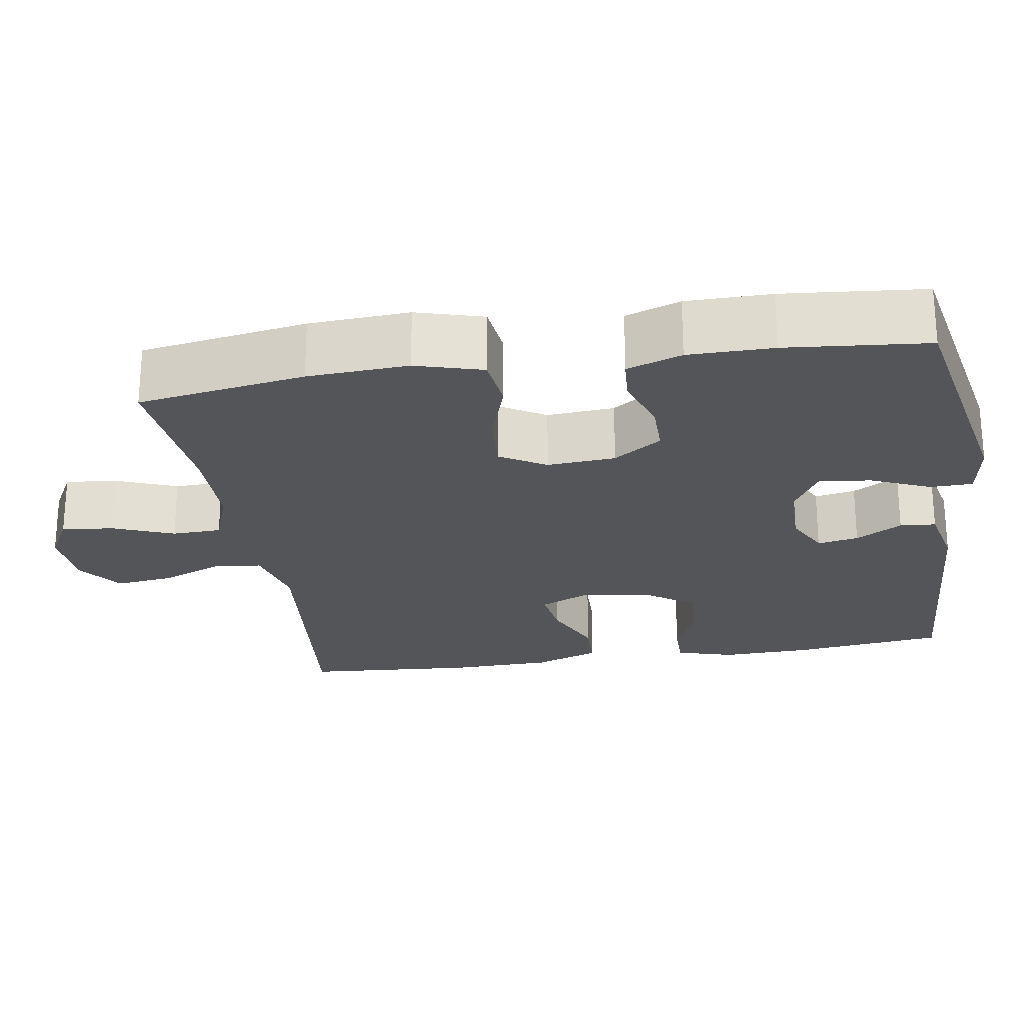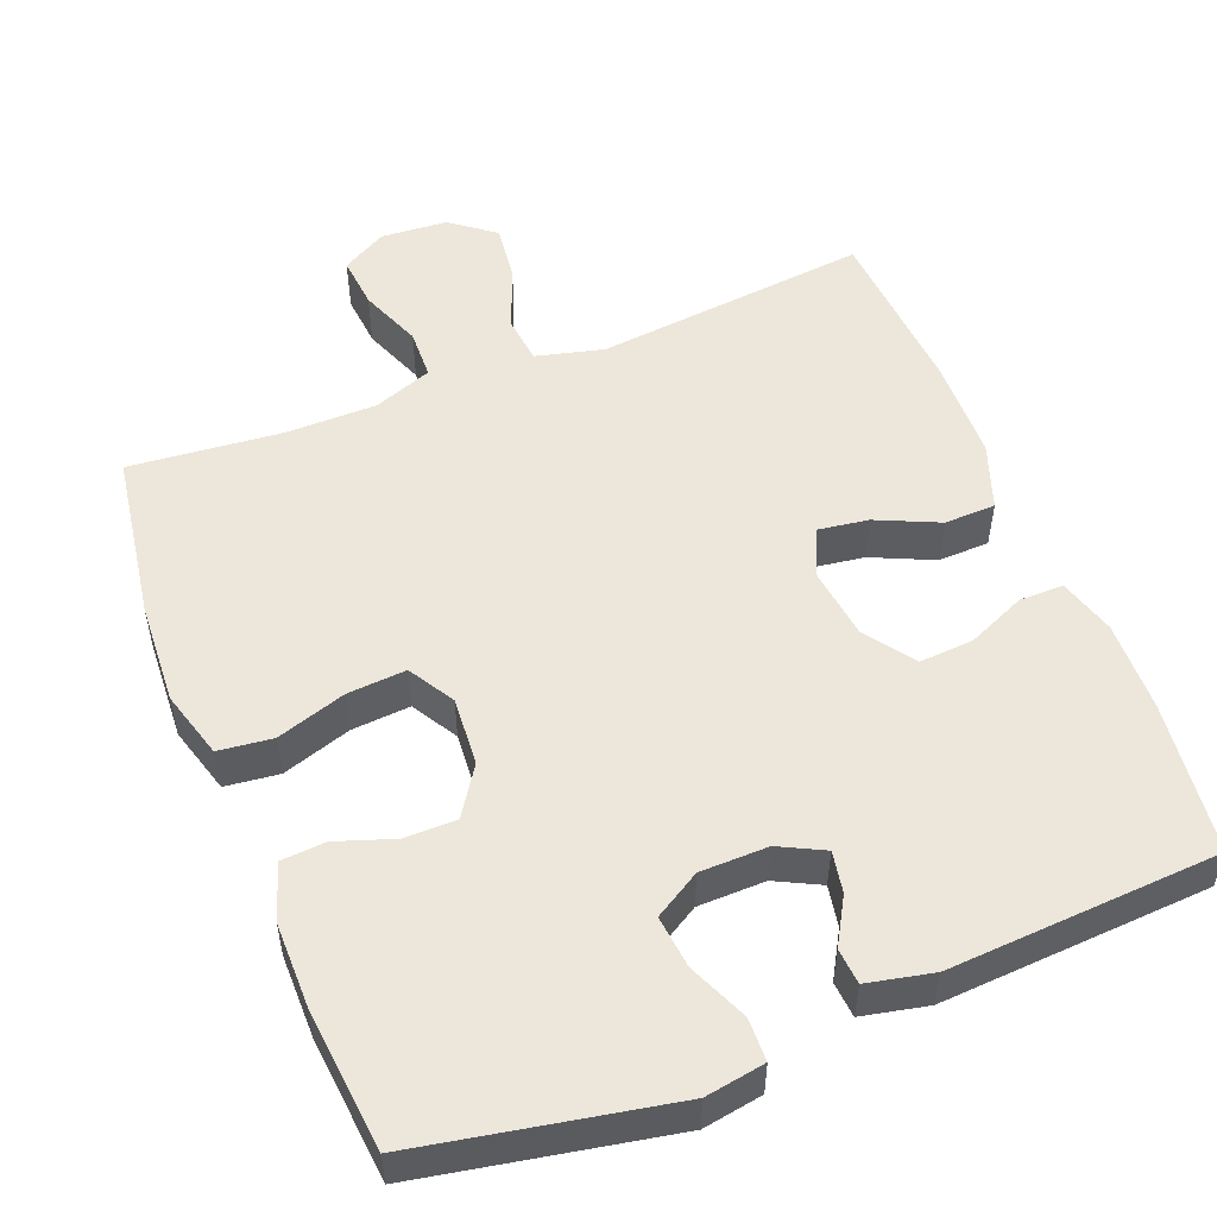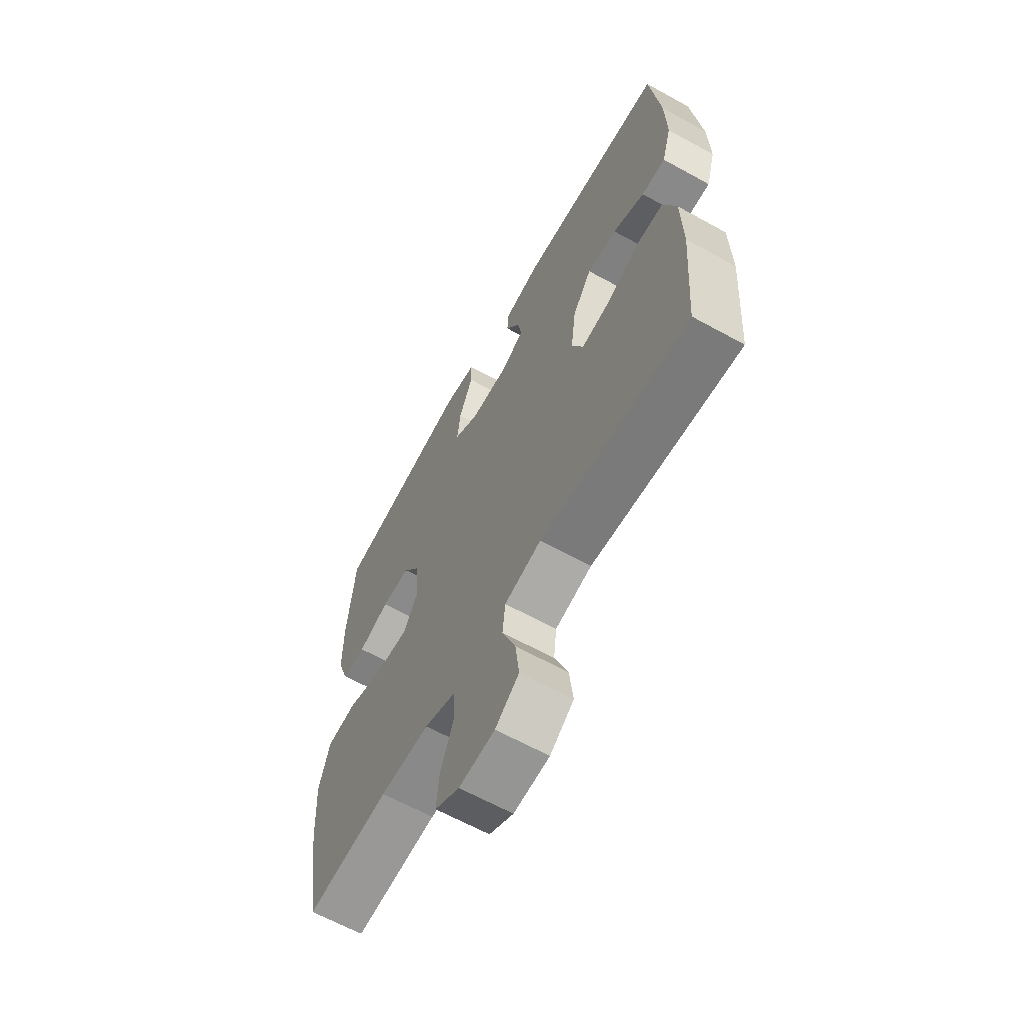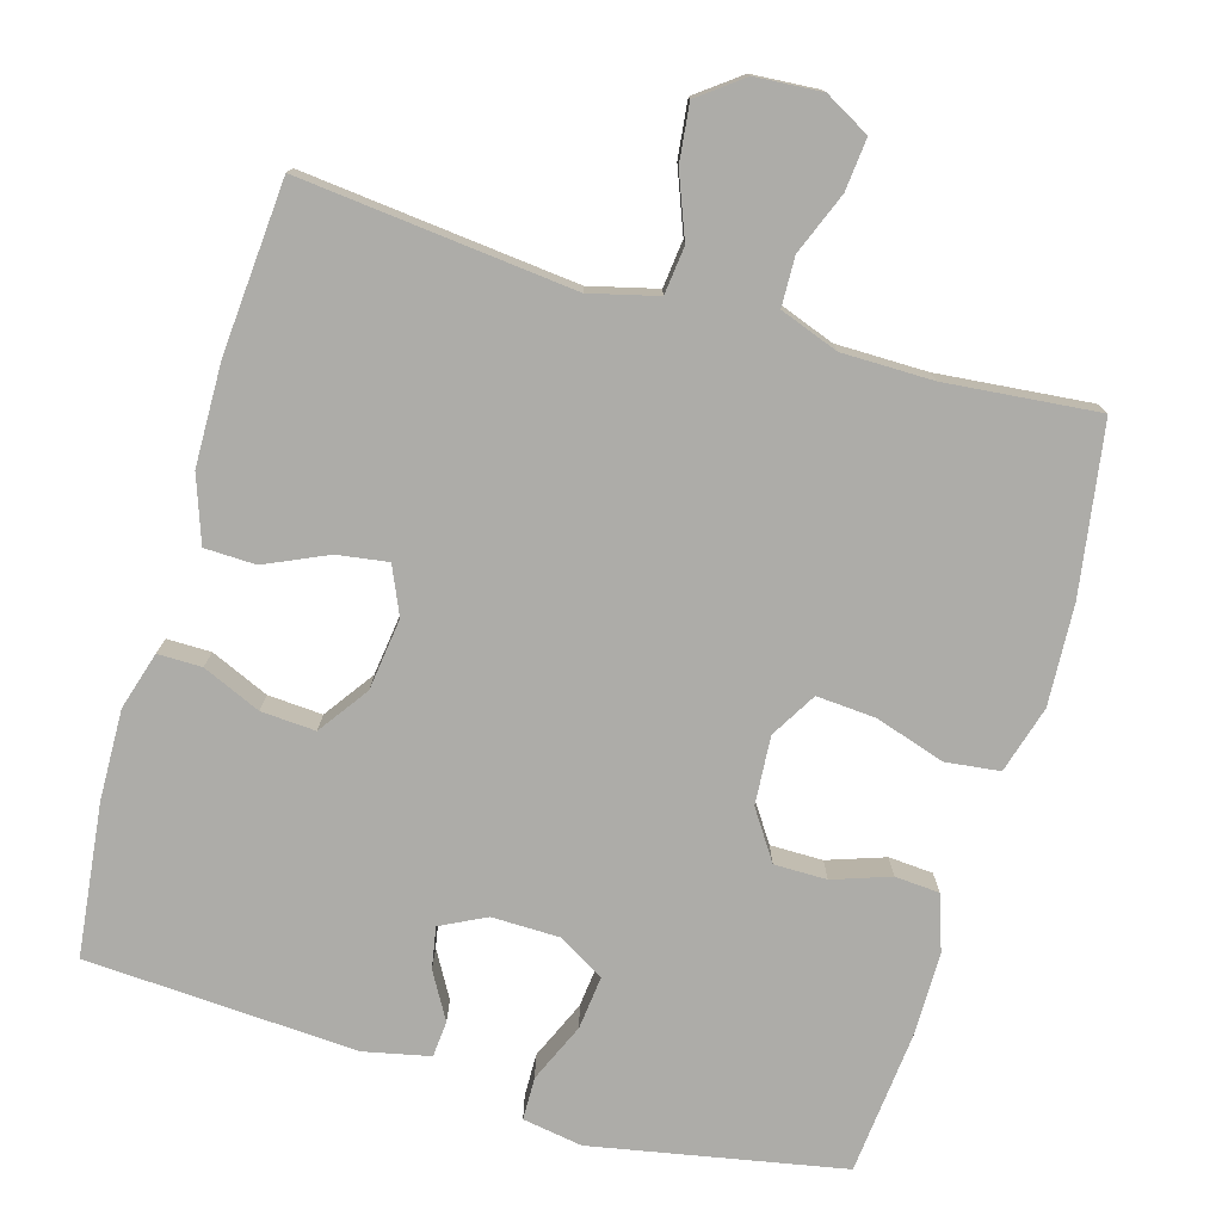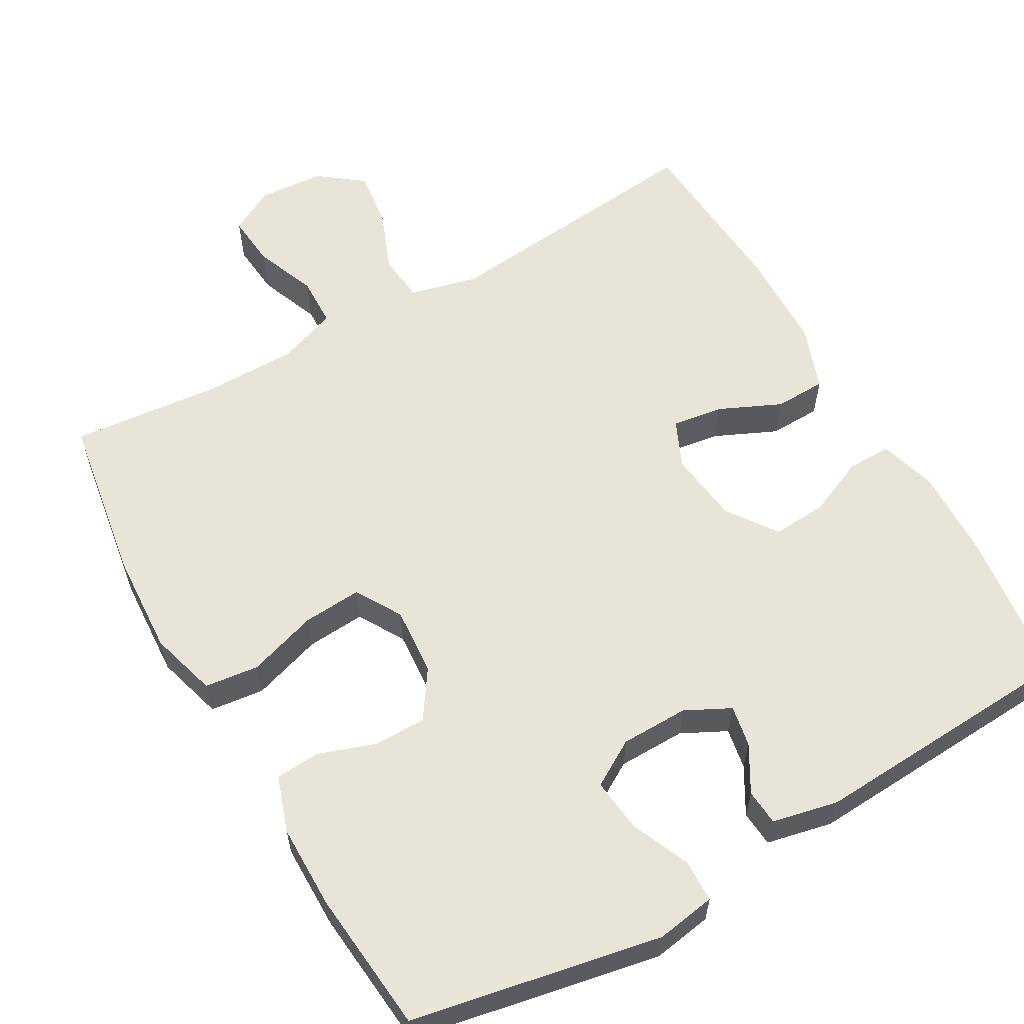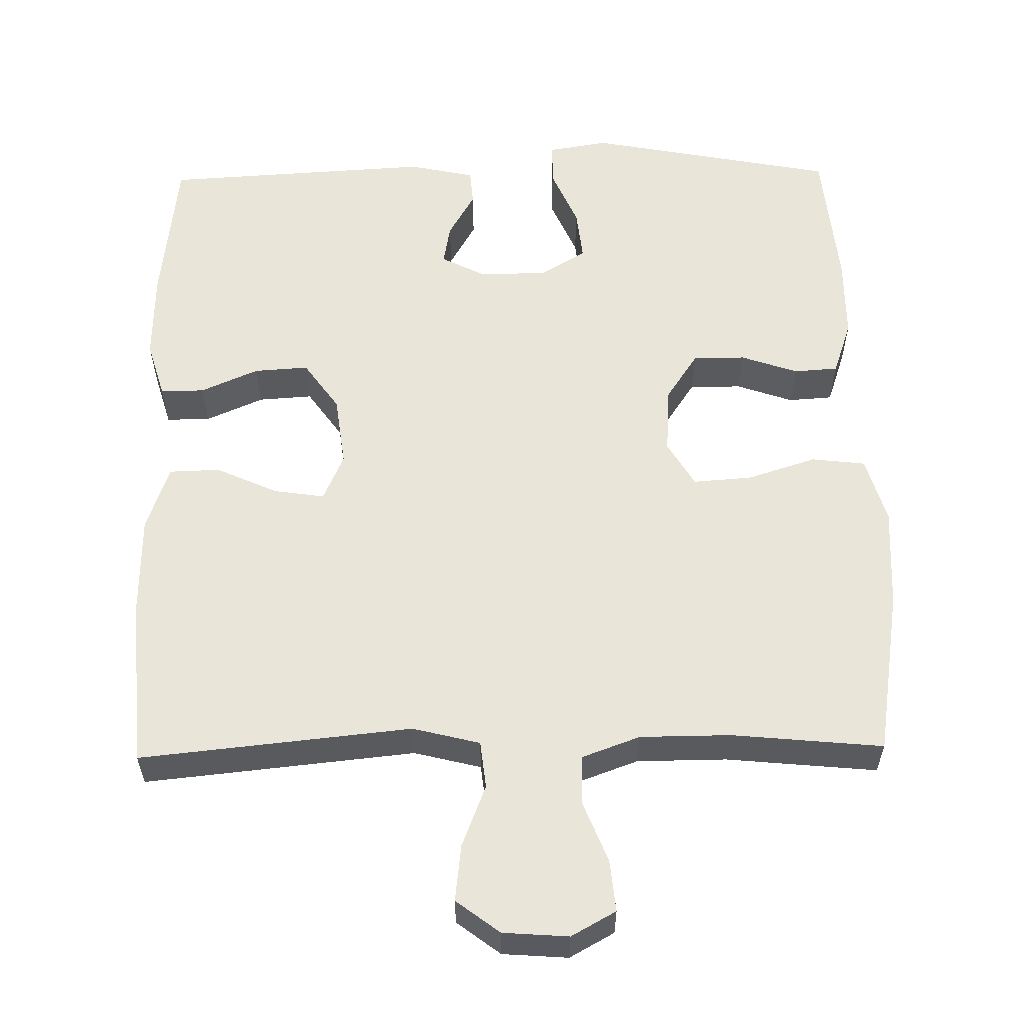
<metadata>
{"format":"obj","ext":"obj","renderer":"f3d","projection":"perspective","resolution":1024,"background":"white","views":[{"elev":-24.2,"azim":-80.9,"up":"+Y"},{"elev":53.1,"azim":-21.6,"up":"+Y"},{"elev":-63.5,"azim":60.8,"up":"+Z"},{"elev":-76.7,"azim":163.7,"up":"+Y"},{"elev":60.0,"azim":-29.7,"up":"+Y"},{"elev":58.1,"azim":179.0,"up":"+Y"}]}
</metadata>
<code>
o path3742
v -0.5136 0.0375 0.3363
v -0.5133 0.0375 0.2218
v -0.4877 0.0375 0.1472
v -0.4278 0.0375 0.1431
v -0.3507 0.0375 0.1698
v -0.28 0.0375 0.1698
v -0.2365 0.0375 0.1048
v -0.2298 0.0375 0.0129
v -0.2664 0.0375 -0.04879
v -0.3458 0.0375 -0.04317
v -0.4397 0.0375 -0.01322
v -0.5127 0.0375 -0.02196
v -0.5389 0.0375 -0.1125
v -0.5312 0.0375 -0.2485
v -0.4953 0.0375 -0.4744
v -0.29 0.0375 -0.4543
v -0.1676 0.0375 -0.4549
v -0.08868 0.0375 -0.4837
v -0.08666 0.0375 -0.5502
v -0.1195 0.0375 -0.6331
v -0.1262 0.0375 -0.7032
v -0.06584 0.0375 -0.7366
v 0.0231 0.0375 -0.73
v 0.08209 0.0375 -0.6852
v 0.07308 0.0375 -0.6086
v 0.03994 0.0375 -0.5241
v 0.04699 0.0375 -0.4602
v 0.1382 0.0375 -0.4372
v 0.5064 0.0375 -0.4744
v 0.5236 0.0375 -0.244
v 0.5207 0.0375 -0.1068
v 0.4895 0.0375 -0.01833
v 0.4206 0.0375 -0.01641
v 0.3367 0.0375 -0.05437
v 0.2684 0.0375 -0.06448
v 0.2403 0.0375 -0.000763
v 0.2526 0.0375 0.09585
v 0.2998 0.0375 0.1627
v 0.3732 0.0375 0.158
v 0.4516 0.0375 0.124
v 0.5109 0.0375 0.1237
v 0.5338 0.0375 0.2011
v 0.5305 0.0375 0.3227
v 0.5064 0.0375 0.5275
v 0.1416 0.0375 0.5483
v 0.05279 0.0375 0.5291
v 0.0489 0.0375 0.4808
v 0.08481 0.0375 0.4185
v 0.09484 0.0375 0.3631
v 0.03437 0.0375 0.3326
v -0.0571 0.0375 0.3338
v -0.119 0.0375 0.3708
v -0.1114 0.0375 0.4418
v -0.07668 0.0375 0.5215
v -0.0779 0.0375 0.579
v -0.1586 0.0375 0.5922
v -0.4953 0.0375 0.5275
v -0.5136 -0.0375 0.3363
v -0.5133 -0.0375 0.2218
v -0.4877 -0.0375 0.1472
v -0.4278 -0.0375 0.1431
v -0.3507 -0.0375 0.1698
v -0.28 -0.0375 0.1698
v -0.2365 -0.0375 0.1048
v -0.2298 -0.0375 0.0129
v -0.2664 -0.0375 -0.04879
v -0.3458 -0.0375 -0.04317
v -0.4397 -0.0375 -0.01322
v -0.5127 -0.0375 -0.02196
v -0.5389 -0.0375 -0.1125
v -0.5312 -0.0375 -0.2485
v -0.4953 -0.0375 -0.4744
v -0.29 -0.0375 -0.4543
v -0.1676 -0.0375 -0.4549
v -0.08868 -0.0375 -0.4837
v -0.08666 -0.0375 -0.5502
v -0.1195 -0.0375 -0.6331
v -0.1262 -0.0375 -0.7032
v -0.06584 -0.0375 -0.7366
v 0.0231 -0.0375 -0.73
v 0.08209 -0.0375 -0.6852
v 0.07308 -0.0375 -0.6086
v 0.03994 -0.0375 -0.5241
v 0.04699 -0.0375 -0.4602
v 0.1382 -0.0375 -0.4372
v 0.5064 -0.0375 -0.4744
v 0.5236 -0.0375 -0.244
v 0.5207 -0.0375 -0.1068
v 0.4895 -0.0375 -0.01833
v 0.4206 -0.0375 -0.01641
v 0.3367 -0.0375 -0.05437
v 0.2684 -0.0375 -0.06448
v 0.2403 -0.0375 -0.000763
v 0.2526 -0.0375 0.09585
v 0.2998 -0.0375 0.1627
v 0.3732 -0.0375 0.158
v 0.4516 -0.0375 0.124
v 0.5109 -0.0375 0.1237
v 0.5338 -0.0375 0.2011
v 0.5305 -0.0375 0.3227
v 0.5064 -0.0375 0.5275
v 0.1416 -0.0375 0.5483
v 0.05279 -0.0375 0.5291
v 0.0489 -0.0375 0.4808
v 0.08481 -0.0375 0.4185
v 0.09484 -0.0375 0.3631
v 0.03437 -0.0375 0.3326
v -0.0571 -0.0375 0.3338
v -0.119 -0.0375 0.3708
v -0.1114 -0.0375 0.4418
v -0.07668 -0.0375 0.5215
v -0.0779 -0.0375 0.579
v -0.1586 -0.0375 0.5922
v -0.4953 -0.0375 0.5275
v -0.5127 0.0375 -0.02196
v -0.5127 0.0375 -0.02196
v -0.5389 0.0375 -0.1125
v -0.5312 0.0375 -0.2485
v -0.5136 0.0375 0.3363
v -0.5133 0.0375 0.2218
v -0.4877 0.0375 0.1472
v -0.4877 0.0375 0.1472
v -0.4397 0.0375 -0.01322
v -0.4953 0.0375 -0.4744
v -0.4953 0.0375 -0.4744
v -0.4953 0.0375 0.5275
v -0.4953 0.0375 0.5275
v -0.4278 0.0375 0.1431
v -0.3458 0.0375 -0.04317
v -0.3507 0.0375 0.1698
v -0.29 0.0375 -0.4543
v -0.28 0.0375 0.1698
v -0.2664 0.0375 -0.04879
v -0.2664 0.0375 -0.04879
v -0.1676 0.0375 -0.4549
v -0.1586 0.0375 0.5922
v -0.2365 0.0375 0.1048
v -0.2298 0.0375 0.0129
v -0.08868 0.0375 -0.4837
v -0.08868 0.0375 -0.4837
v -0.0779 0.0375 0.579
v -0.0779 0.0375 0.579
v -0.119 0.0375 0.3708
v -0.119 0.0375 0.3708
v -0.1114 0.0375 0.4418
v -0.1195 0.0375 -0.6331
v -0.1262 0.0375 -0.7032
v -0.1262 0.0375 -0.7032
v -0.06584 0.0375 -0.7366
v -0.08666 0.0375 -0.5502
v -0.0571 0.0375 0.3338
v -0.07668 0.0375 0.5215
v 0.0231 0.0375 -0.73
v 0.03437 0.0375 0.3326
v 0.08209 0.0375 -0.6852
v 0.09484 0.0375 0.3631
v 0.09484 0.0375 0.3631
v 0.03994 0.0375 -0.5241
v 0.04699 0.0375 -0.4602
v 0.04699 0.0375 -0.4602
v 0.07308 0.0375 -0.6086
v 0.1382 0.0375 -0.4372
v 0.05279 0.0375 0.5291
v 0.05279 0.0375 0.5291
v 0.0489 0.0375 0.4808
v 0.08481 0.0375 0.4185
v 0.1416 0.0375 0.5483
v 0.2403 0.0375 -0.000763
v 0.2526 0.0375 0.09585
v 0.2684 0.0375 -0.06448
v 0.2684 0.0375 -0.06448
v 0.2998 0.0375 0.1627
v 0.3367 0.0375 -0.05437
v 0.3732 0.0375 0.158
v 0.4206 0.0375 -0.01641
v 0.4516 0.0375 0.124
v 0.5064 0.0375 0.5275
v 0.5064 0.0375 0.5275
v 0.4895 0.0375 -0.01833
v 0.4895 0.0375 -0.01833
v 0.5109 0.0375 0.1237
v 0.5109 0.0375 0.1237
v 0.5064 0.0375 -0.4744
v 0.5064 0.0375 -0.4744
v 0.5207 0.0375 -0.1068
v 0.5338 0.0375 0.2011
v 0.5236 0.0375 -0.244
v 0.5305 0.0375 0.3227
v -0.5127 -0.0375 -0.02196
v -0.5127 -0.0375 -0.02196
v -0.5389 -0.0375 -0.1125
v -0.5312 -0.0375 -0.2485
v -0.5136 -0.0375 0.3363
v -0.5133 -0.0375 0.2218
v -0.4877 -0.0375 0.1472
v -0.4877 -0.0375 0.1472
v -0.4397 -0.0375 -0.01322
v -0.4953 -0.0375 -0.4744
v -0.4953 -0.0375 -0.4744
v -0.4953 -0.0375 0.5275
v -0.4953 -0.0375 0.5275
v -0.4278 -0.0375 0.1431
v -0.3458 -0.0375 -0.04317
v -0.3507 -0.0375 0.1698
v -0.29 -0.0375 -0.4543
v -0.28 -0.0375 0.1698
v -0.2664 -0.0375 -0.04879
v -0.2664 -0.0375 -0.04879
v -0.1676 -0.0375 -0.4549
v -0.1586 -0.0375 0.5922
v -0.2365 -0.0375 0.1048
v -0.2298 -0.0375 0.0129
v -0.08868 -0.0375 -0.4837
v -0.08868 -0.0375 -0.4837
v -0.0779 -0.0375 0.579
v -0.0779 -0.0375 0.579
v -0.119 -0.0375 0.3708
v -0.119 -0.0375 0.3708
v -0.1114 -0.0375 0.4418
v -0.1195 -0.0375 -0.6331
v -0.1262 -0.0375 -0.7032
v -0.1262 -0.0375 -0.7032
v -0.06584 -0.0375 -0.7366
v -0.08666 -0.0375 -0.5502
v -0.0571 -0.0375 0.3338
v -0.07668 -0.0375 0.5215
v 0.0231 -0.0375 -0.73
v 0.03437 -0.0375 0.3326
v 0.08209 -0.0375 -0.6852
v 0.09484 -0.0375 0.3631
v 0.09484 -0.0375 0.3631
v 0.03994 -0.0375 -0.5241
v 0.04699 -0.0375 -0.4602
v 0.04699 -0.0375 -0.4602
v 0.07308 -0.0375 -0.6086
v 0.1382 -0.0375 -0.4372
v 0.05279 -0.0375 0.5291
v 0.05279 -0.0375 0.5291
v 0.0489 -0.0375 0.4808
v 0.08481 -0.0375 0.4185
v 0.1416 -0.0375 0.5483
v 0.2403 -0.0375 -0.000763
v 0.2526 -0.0375 0.09585
v 0.2684 -0.0375 -0.06448
v 0.2684 -0.0375 -0.06448
v 0.2998 -0.0375 0.1627
v 0.3367 -0.0375 -0.05437
v 0.3732 -0.0375 0.158
v 0.4206 -0.0375 -0.01641
v 0.4516 -0.0375 0.124
v 0.5064 -0.0375 0.5275
v 0.5064 -0.0375 0.5275
v 0.4895 -0.0375 -0.01833
v 0.4895 -0.0375 -0.01833
v 0.5109 -0.0375 0.1237
v 0.5109 -0.0375 0.1237
v 0.5064 -0.0375 -0.4744
v 0.5064 -0.0375 -0.4744
v 0.5207 -0.0375 -0.1068
v 0.5338 -0.0375 0.2011
v 0.5236 -0.0375 -0.244
v 0.5305 -0.0375 0.3227
f 191 197 189
f 249 259 253
f 261 244 236
f 241 230 251
f 242 243 211
f 262 248 260
f 236 244 233
f 210 219 226
f 240 241 239
f 205 192 198
f 232 224 235
f 233 244 207
f 260 248 250
f 194 204 193
f 205 203 192
f 207 203 205
f 193 217 200
f 211 243 228
f 261 236 257
f 228 243 230
f 211 225 206
f 203 197 191
f 233 213 232
f 224 232 213
f 210 226 215
f 248 262 246
f 200 219 210
f 246 262 230
f 239 241 237
f 260 250 255
f 262 251 230
f 217 219 200
f 247 244 261
f 206 225 217
f 221 223 220
f 247 259 249
f 204 217 193
f 213 233 209
f 192 203 191
f 243 246 230
f 220 227 235
f 259 247 261
f 209 233 207
f 204 194 202
f 212 244 242
f 220 235 224
f 211 228 225
f 202 194 195
f 206 217 204
f 209 207 205
f 223 227 220
f 230 241 240
f 207 244 212
f 212 242 211
f 229 235 227
f 116 13 70 190
f 13 14 71 70
f 1 2 59 58
f 2 122 196 59
f 11 12 69 68
f 14 125 199 71
f 127 1 58 201
f 3 4 61 60
f 10 11 68 67
f 4 5 62 61
f 15 16 73 72
f 5 6 63 62
f 134 10 67 208
f 16 17 74 73
f 56 57 114 113
f 6 7 64 63
f 8 9 66 65
f 7 8 65 64
f 17 140 214 74
f 142 56 113 216
f 144 53 110 218
f 20 148 222 77
f 21 22 79 78
f 19 20 77 76
f 51 52 109 108
f 54 55 112 111
f 53 54 111 110
f 18 19 76 75
f 22 23 80 79
f 50 51 108 107
f 23 24 81 80
f 157 50 107 231
f 26 160 234 83
f 25 26 83 82
f 24 25 82 81
f 27 28 85 84
f 164 47 104 238
f 47 48 105 104
f 45 46 103 102
f 48 49 106 105
f 36 37 94 93
f 171 36 93 245
f 37 38 95 94
f 34 35 92 91
f 38 39 96 95
f 33 34 91 90
f 39 40 97 96
f 178 45 102 252
f 180 33 90 254
f 40 182 256 97
f 28 184 258 85
f 31 32 89 88
f 41 42 99 98
f 30 31 88 87
f 29 30 87 86
f 43 44 101 100
f 42 43 100 99
f 117 115 123
f 175 179 185
f 187 162 170
f 167 177 156
f 168 137 169
f 188 186 174
f 162 159 170
f 136 152 145
f 166 165 167
f 131 124 118
f 158 161 150
f 159 133 170
f 186 176 174
f 120 119 130
f 131 118 129
f 133 131 129
f 119 126 143
f 137 154 169
f 187 183 162
f 154 156 169
f 137 132 151
f 129 117 123
f 159 158 139
f 150 139 158
f 136 141 152
f 174 172 188
f 126 136 145
f 172 156 188
f 165 163 167
f 186 181 176
f 188 156 177
f 143 126 145
f 173 187 170
f 132 143 151
f 147 146 149
f 173 175 185
f 130 119 143
f 139 135 159
f 118 117 129
f 169 156 172
f 146 161 153
f 185 187 173
f 135 133 159
f 130 128 120
f 138 168 170
f 146 150 161
f 137 151 154
f 128 121 120
f 132 130 143
f 135 131 133
f 149 146 153
f 156 166 167
f 133 138 170
f 138 137 168
f 155 153 161

</code>
